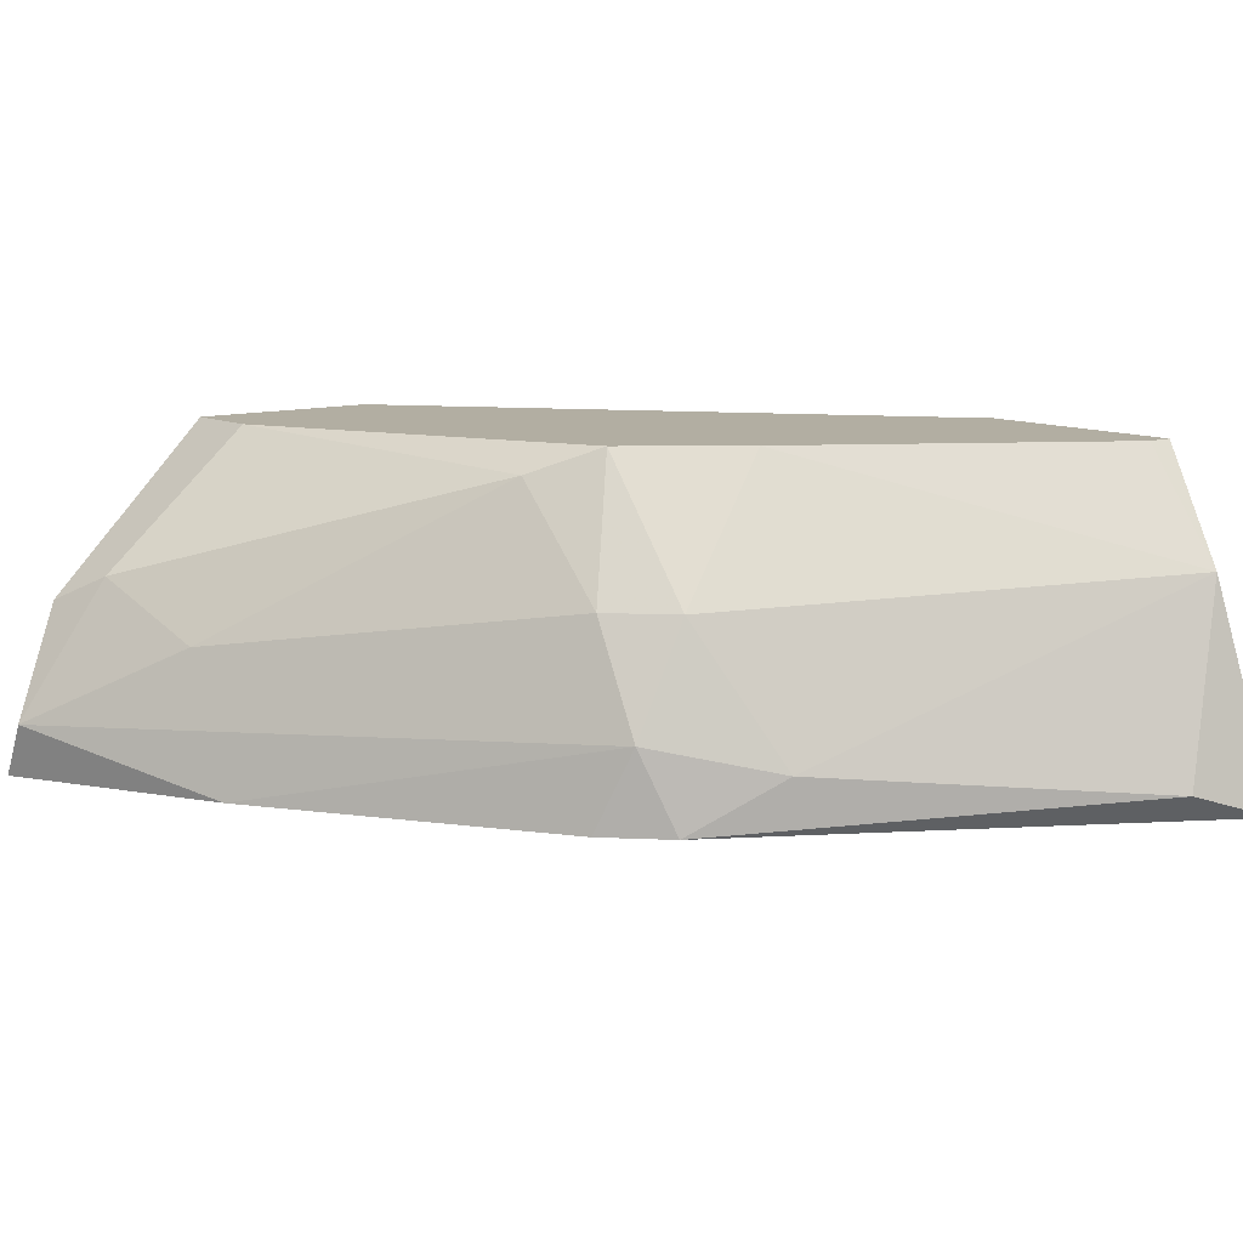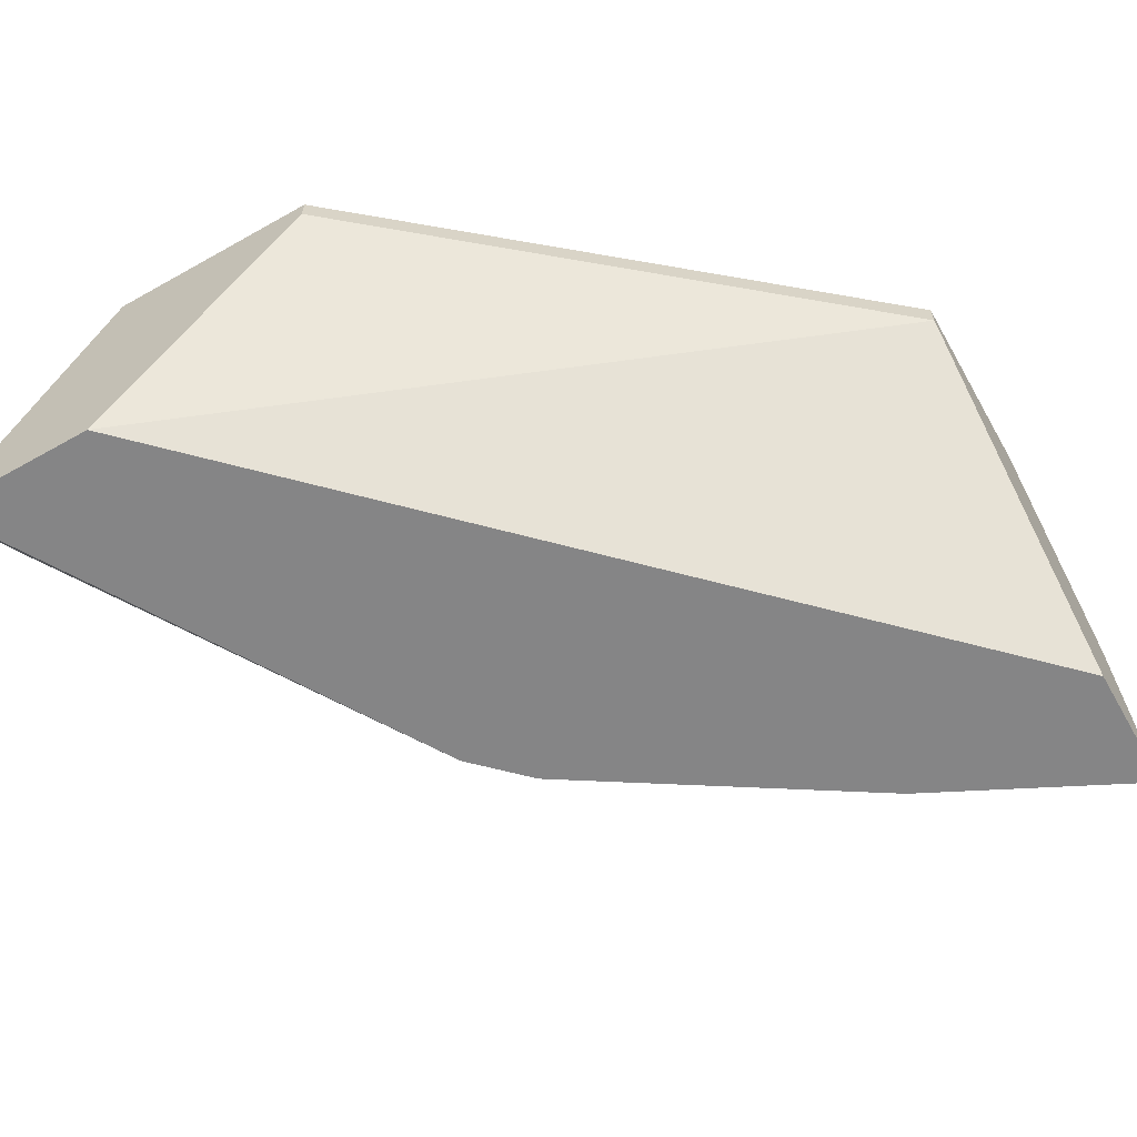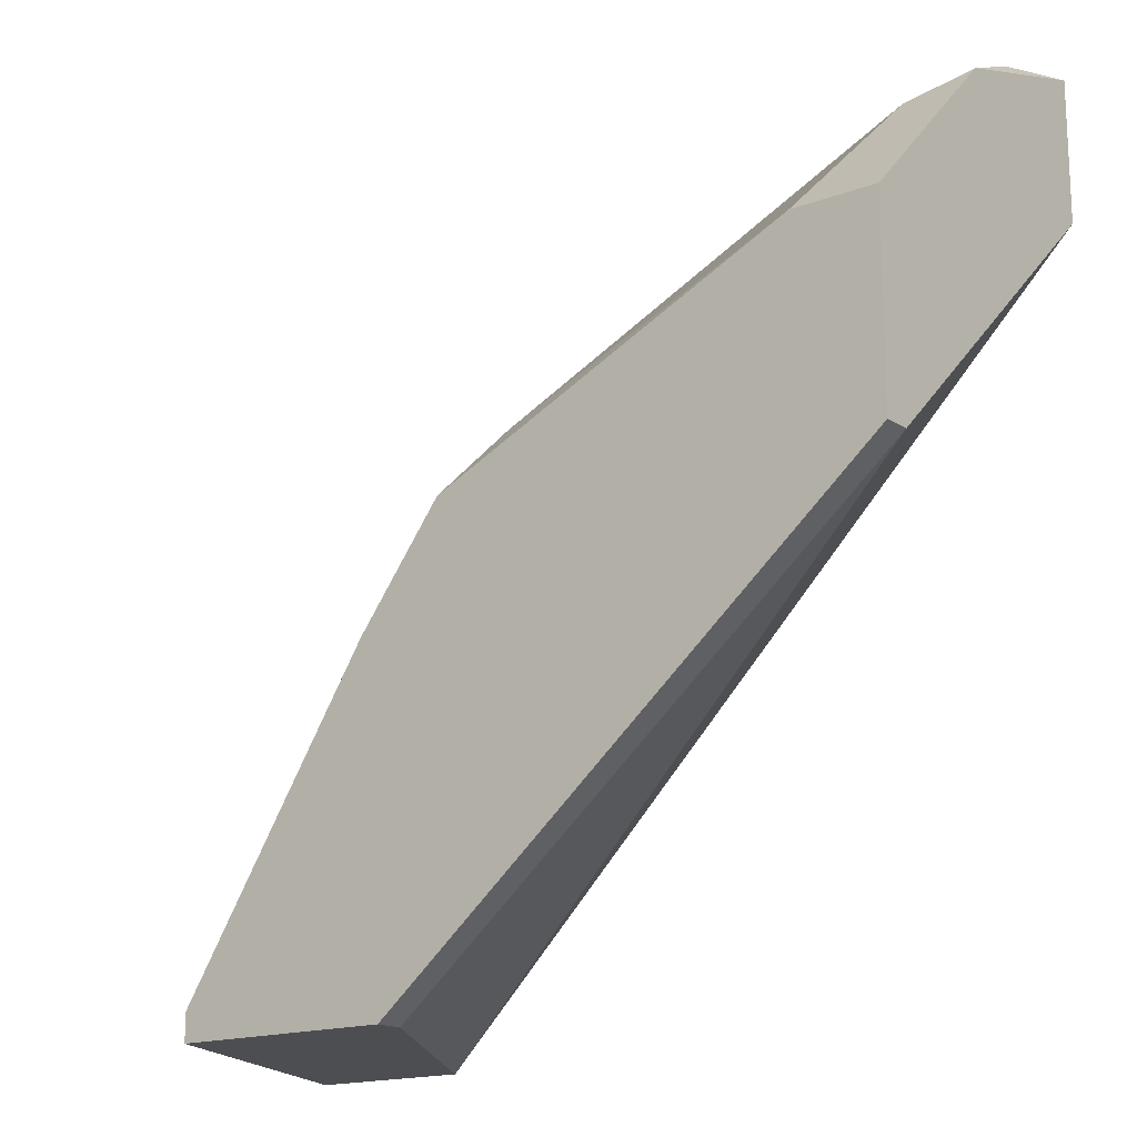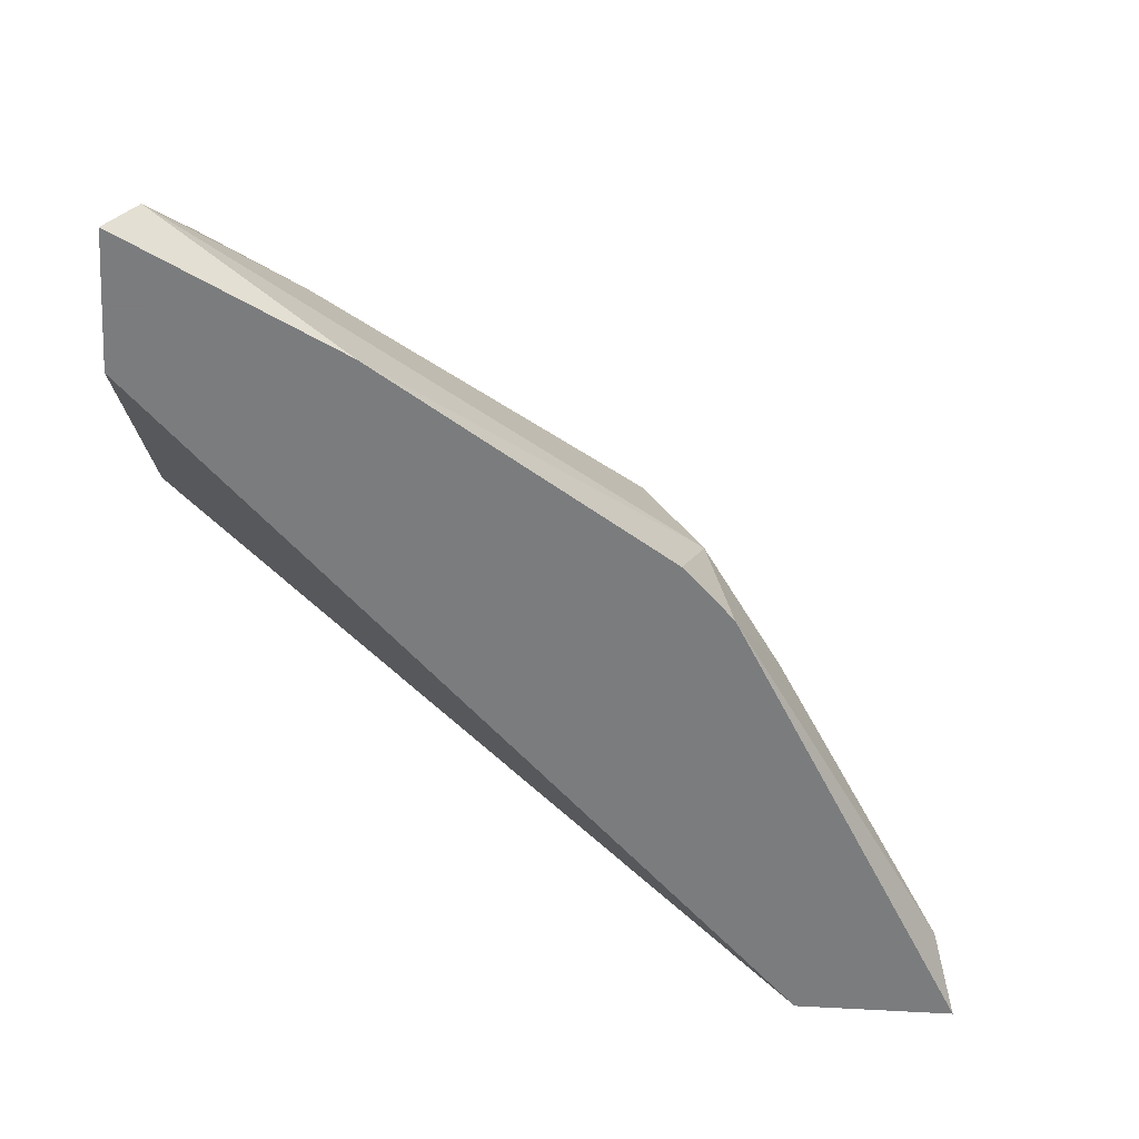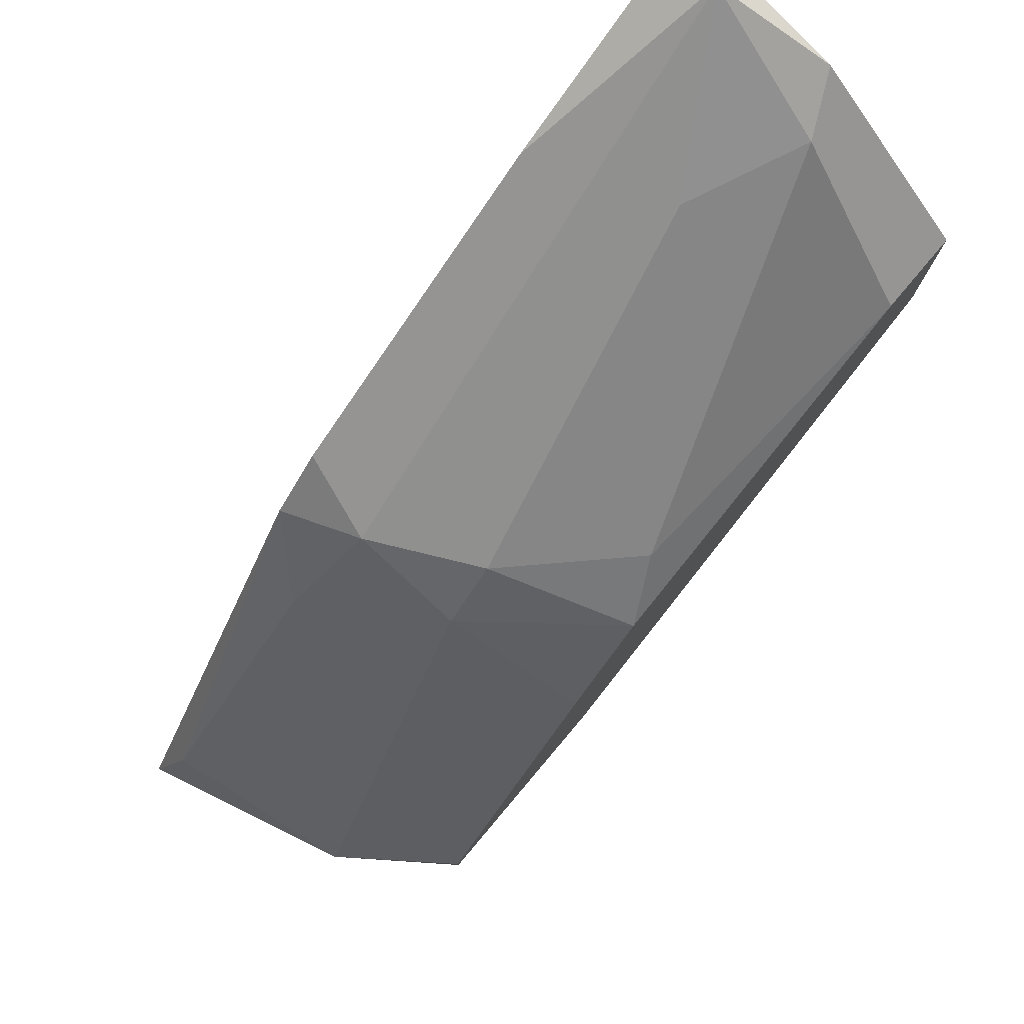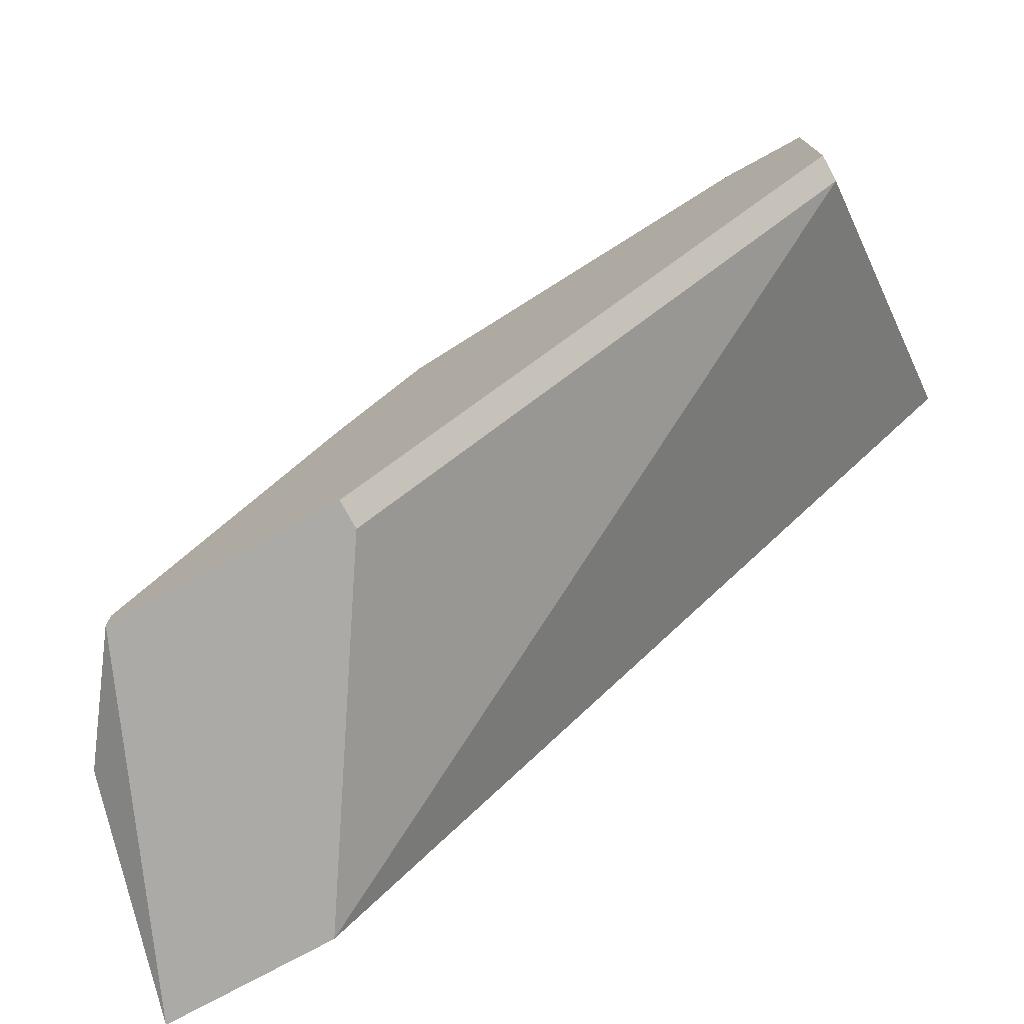
<metadata>
{"format":"obj","ext":"obj","renderer":"f3d","projection":"perspective","resolution":1024,"background":"white","views":[{"elev":10.7,"azim":51.6,"up":"+Y"},{"elev":-61.9,"azim":-150.3,"up":"+Y"},{"elev":-16.7,"azim":-142.6,"up":"+Z"},{"elev":-58.6,"azim":-3.8,"up":"+Y"},{"elev":79.3,"azim":130.2,"up":"+Z"},{"elev":-76.1,"azim":-151.4,"up":"+Z"}]}
</metadata>
<code>
v 0.0173 0.01668 0.006576
v 0.0173 0.02004 -0.008536
v 0.0173 0.02088 -0.008536
v 0.02402 0.02088 -0.007695
v 0.02402 0.02088 -0.008536
v 0.01395 0.02004 0.006576
v 0.004708 0.02088 0.009937
v 0.01898 0.01333 0.006576
v 0.01898 0.01668 0.004897
v 0.002187 0.01081 0.01246
v 0.002187 0.01081 0.01666
v 0.002187 0.02004 0.004061
v 0.002187 0.02088 0.004061
v 0.002187 0.02088 0.009937
v 0.002187 0.01584 0.01497
v 0.008907 0.01081 0.01329
v 0.003869 0.01668 0.01413
v 0.01562 0.02088 0.004897
v 0.02654 0.01752 -0.007695
v 0.007228 0.015 0.01329
v 0.02822 0.01081 -0.008536
v 0.02318 0.01081 -0.008536
v 0.01814 0.01081 0.007417
v 0.01814 0.02088 0.001543
v 0.0215 0.01249 0.003222
v 0.01982 0.01081 0.005738
v 0.003028 0.01249 0.01666
v 0.02738 0.01165 -0.006015
f 24 19 4
f 2 3 21
f 23 11 21
f 3 2 12
f 2 21 22
f 21 11 22
f 12 2 22
f 18 3 14
f 12 11 14
f 11 12 10
f 22 11 10
f 12 22 10
f 3 18 5
f 21 3 5
f 19 21 5
f 27 8 1
f 21 19 28
f 3 12 13
f 14 3 13
f 12 14 13
f 1 8 9
f 18 1 9
f 18 14 7
f 14 17 7
f 5 18 24
f 18 9 24
f 9 19 24
f 14 11 15
f 17 14 15
f 11 27 15
f 27 17 15
f 28 19 25
f 19 9 25
f 9 8 25
f 23 21 26
f 8 23 26
f 21 28 26
f 25 8 26
f 28 25 26
f 1 18 6
f 18 7 6
f 7 17 6
f 11 23 16
f 23 8 16
f 27 11 16
f 8 27 16
f 17 27 20
f 27 1 20
f 1 6 20
f 6 17 20
f 19 5 4
f 5 24 4

</code>
